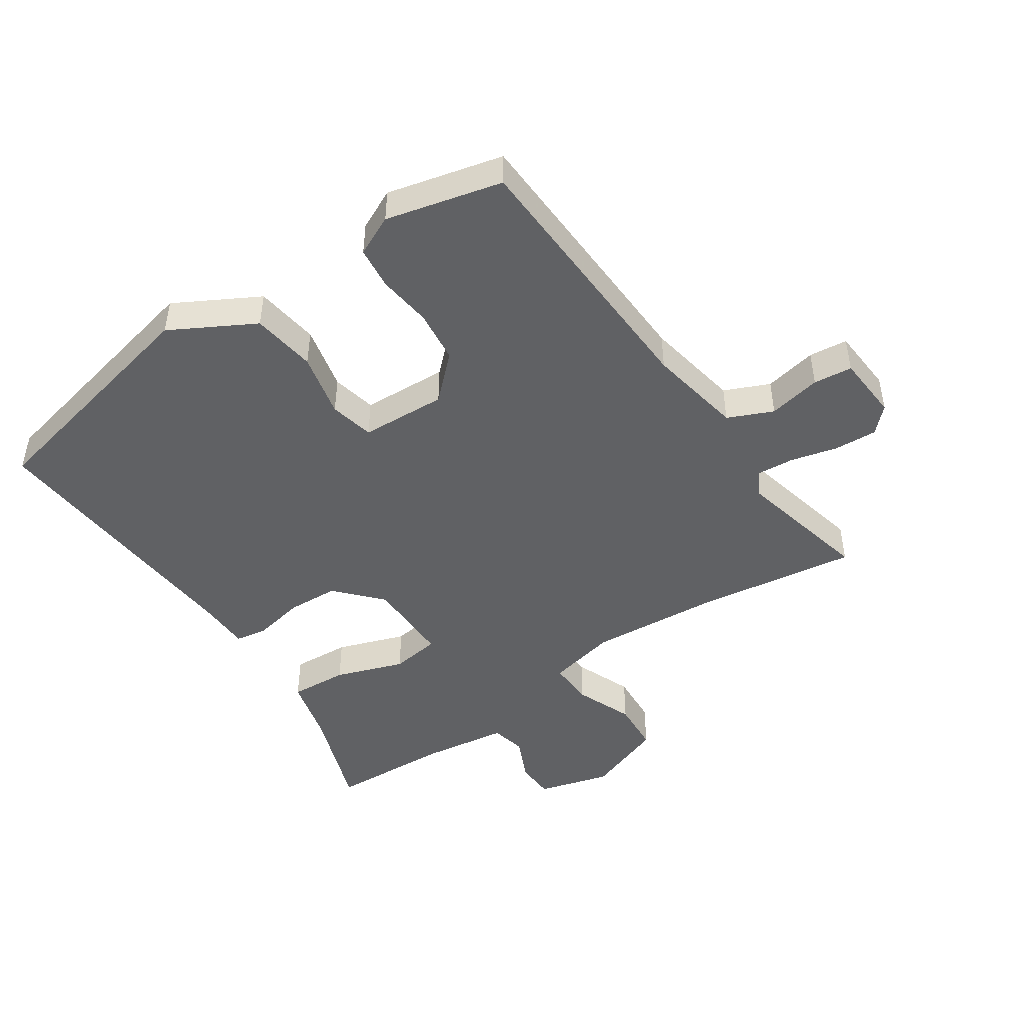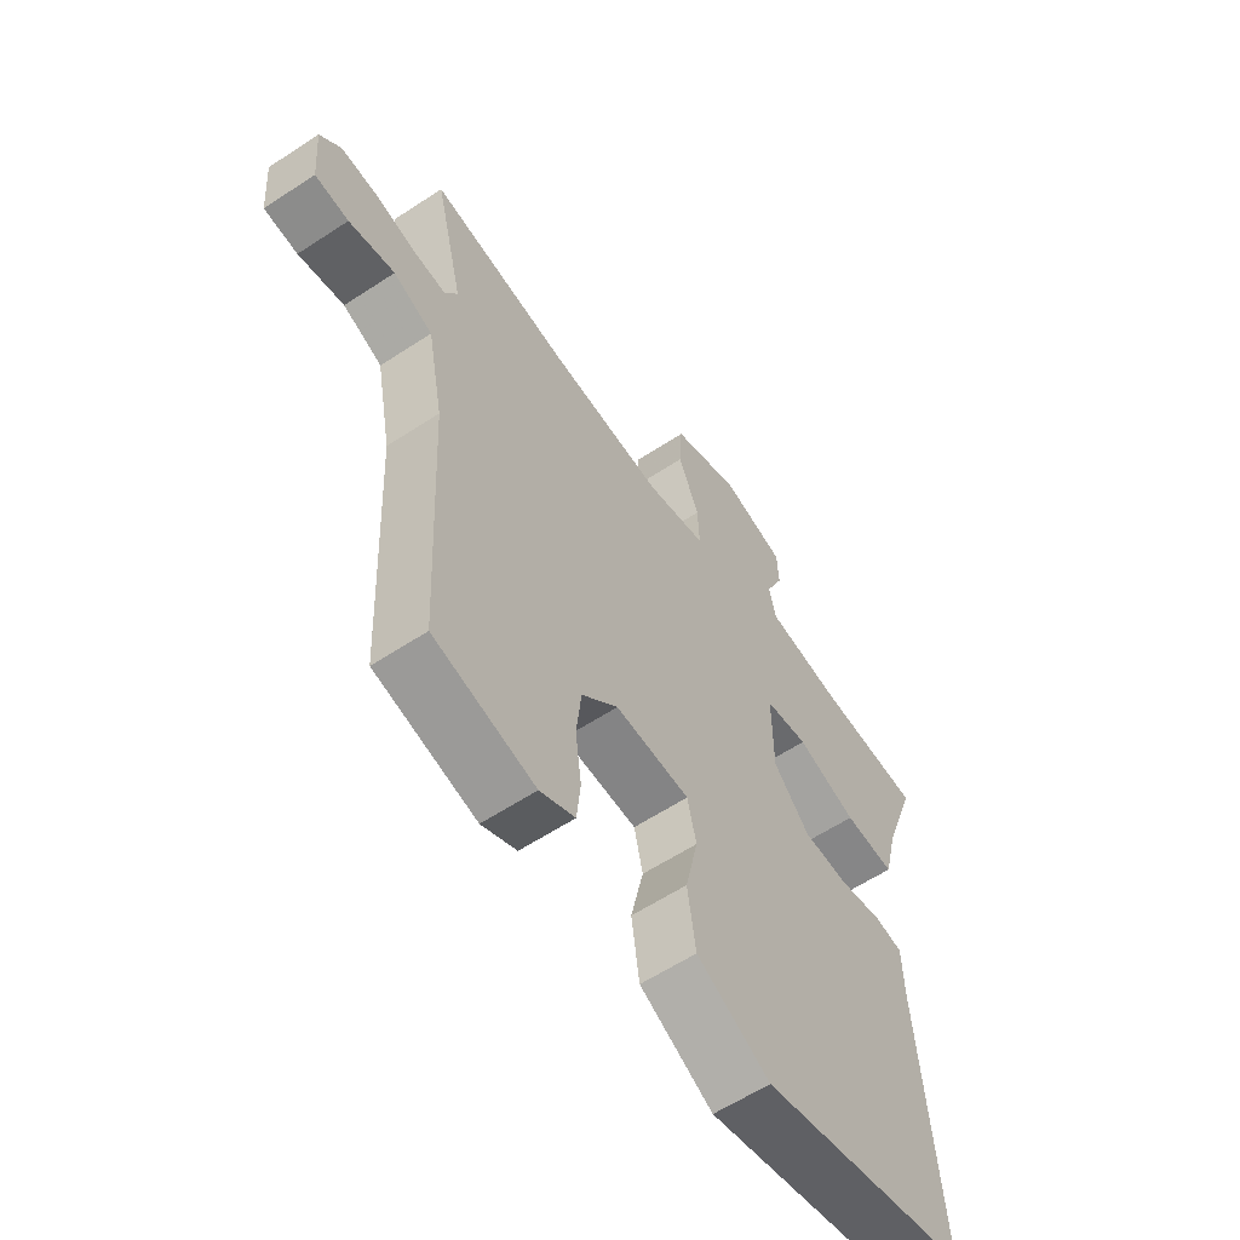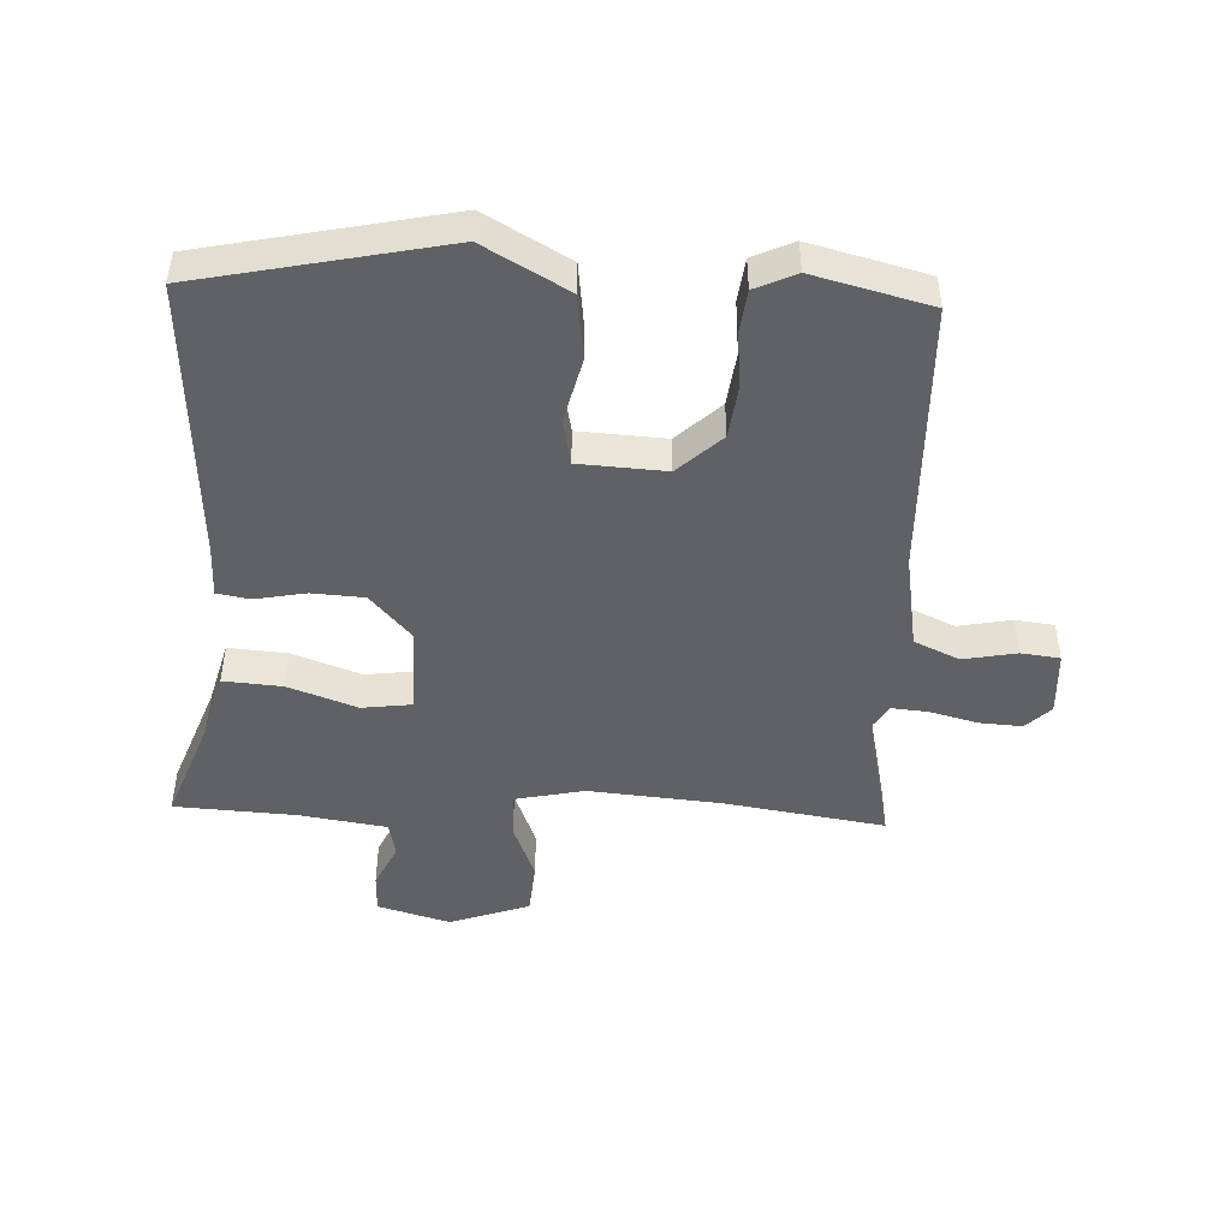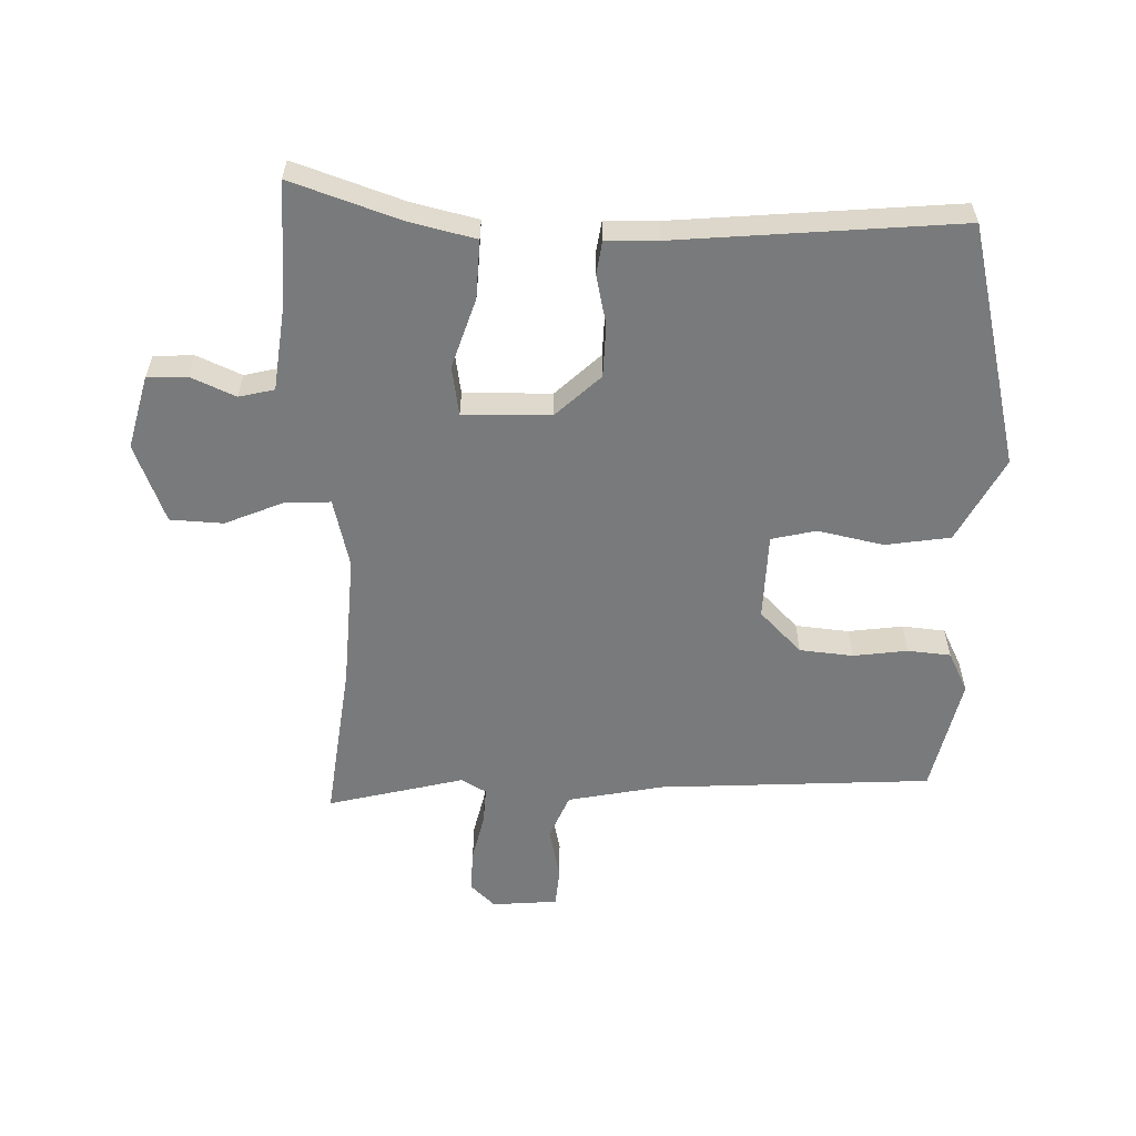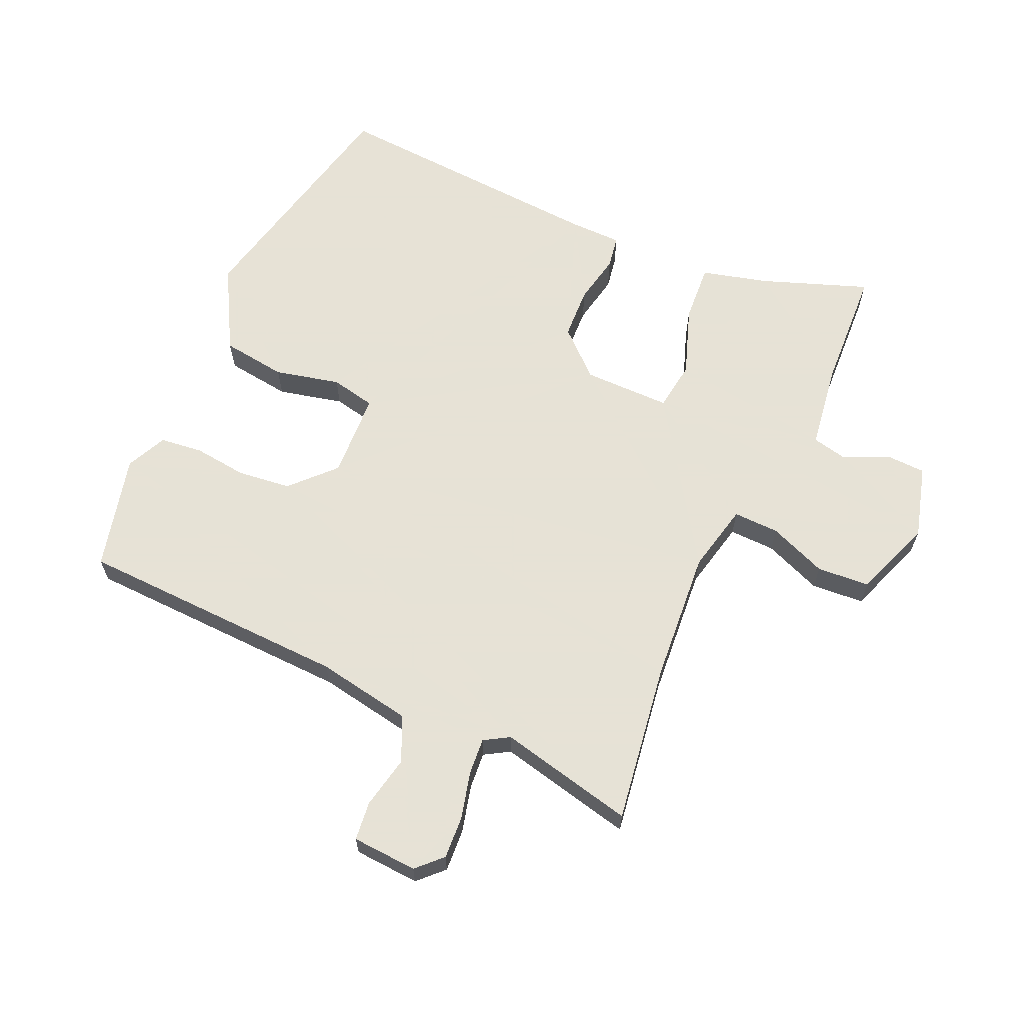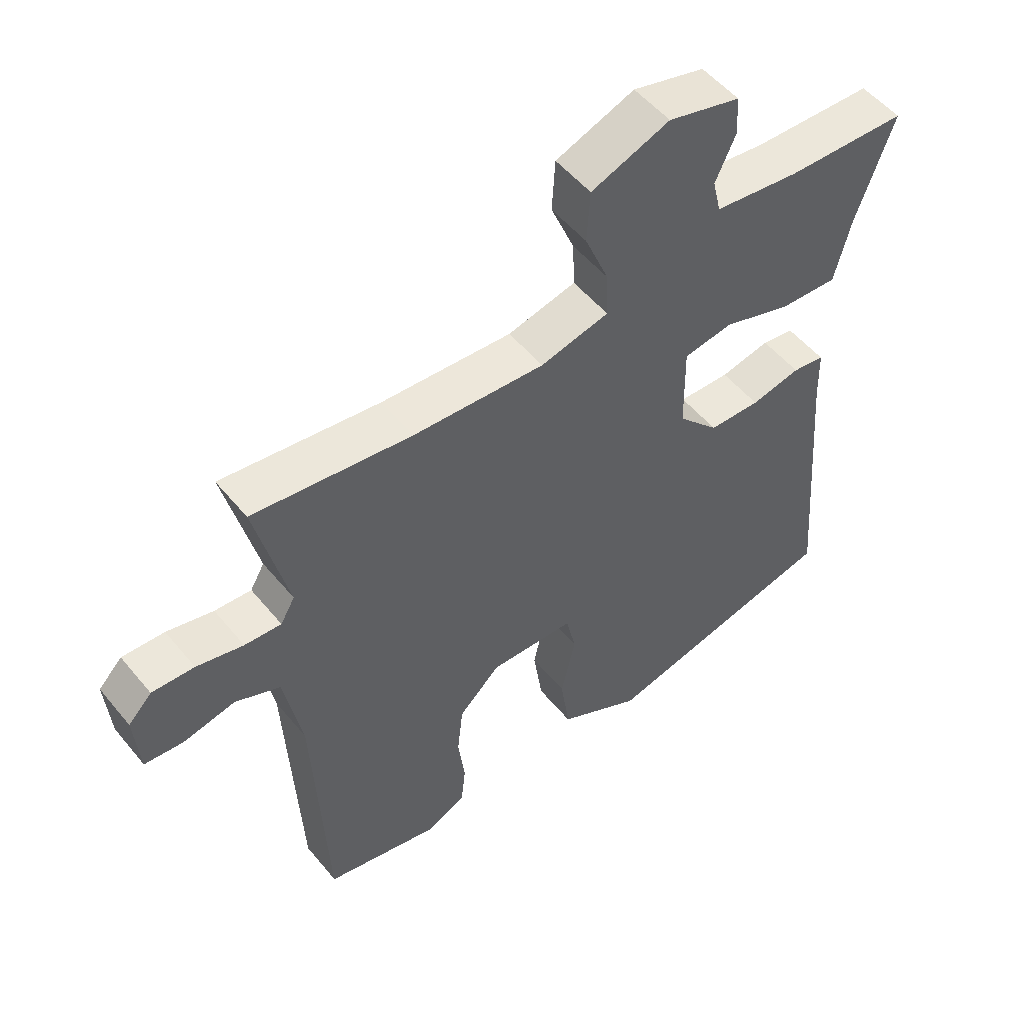
<metadata>
{"format":"obj","ext":"obj","renderer":"f3d","projection":"perspective","resolution":1024,"background":"white","views":[{"elev":-46.8,"azim":-146.5,"up":"+Y"},{"elev":-59.9,"azim":-56.0,"up":"+Z"},{"elev":-46.9,"azim":176.2,"up":"+Y"},{"elev":-58.0,"azim":88.9,"up":"+Y"},{"elev":63.8,"azim":-66.6,"up":"+Y"},{"elev":52.5,"azim":-38.2,"up":"+Z"}]}
</metadata>
<code>
v -0.558 0.07 0.508
v -0.303 0.07 0.474
v -0.092 0.07 0.46
v 0.018 0.07 0.486
v 0.015 0.07 0.559
v -0.023 0.07 0.651
v -0.018 0.07 0.735
v 0.108 0.07 0.783
v 0.224 0.07 0.752
v 0.227 0.07 0.689
v 0.195 0.07 0.618
v 0.208 0.07 0.562
v 0.346 0.07 0.544
v 0.539 0.07 0.537
v 0.479 0.07 0.366
v 0.453 0.07 0.261
v 0.36 0.07 0.266
v 0.25 0.07 0.303
v 0.171 0.07 0.291
v 0.173 0.07 0.152
v 0.239 0.07 0.081
v 0.322 0.07 0.078
v 0.402 0.07 0.095
v 0.454 0.07 0.087
v 0.456 0.07 0.005
v 0.492 0.07 -0.443
v 0.107 0.07 -0.533
v -0.027 0.07 -0.461
v -0.042 0.07 -0.358
v -0.019 0.07 -0.254
v -0.035 0.07 -0.183
v -0.172 0.07 -0.178
v -0.239 0.07 -0.243
v -0.248 0.07 -0.328
v -0.237 0.07 -0.414
v -0.244 0.07 -0.482
v -0.308 0.07 -0.513
v -0.493 0.07 -0.47
v -0.514 0.07 -0.037
v -0.543 0.07 0.115
v -0.615 0.07 0.146
v -0.699 0.07 0.128
v -0.761 0.07 0.134
v -0.769 0.07 0.238
v -0.731 0.07 0.277
v -0.663 0.07 0.274
v -0.588 0.07 0.256
v -0.529 0.07 0.252
v -0.506 0.07 0.292
v -0.558 0 0.508
v -0.303 0 0.474
v -0.092 0 0.46
v 0.018 0 0.486
v 0.015 0 0.559
v -0.023 0 0.651
v -0.018 0 0.735
v 0.108 0 0.783
v 0.224 0 0.752
v 0.227 0 0.689
v 0.195 0 0.618
v 0.208 0 0.562
v 0.346 0 0.544
v 0.539 0 0.537
v 0.479 0 0.366
v 0.453 0 0.261
v 0.36 0 0.266
v 0.25 0 0.303
v 0.171 0 0.291
v 0.173 0 0.152
v 0.239 0 0.081
v 0.322 0 0.078
v 0.402 0 0.095
v 0.454 0 0.087
v 0.456 0 0.005
v 0.492 0 -0.443
v 0.107 0 -0.533
v -0.027 0 -0.461
v -0.042 0 -0.358
v -0.019 0 -0.254
v -0.035 0 -0.183
v -0.172 0 -0.178
v -0.239 0 -0.243
v -0.248 0 -0.328
v -0.237 0 -0.414
v -0.244 0 -0.482
v -0.308 0 -0.513
v -0.493 0 -0.47
v -0.514 0 -0.037
v -0.543 0 0.115
v -0.615 0 0.146
v -0.699 0 0.128
v -0.761 0 0.134
v -0.769 0 0.238
v -0.731 0 0.277
v -0.663 0 0.274
v -0.588 0 0.256
v -0.529 0 0.252
v -0.506 0 0.292
f 44 45 46 47
f 44 47 48
f 41 42 43 44
f 40 41 44 48
f 39 40 48 49
f 37 38 39 49
f 34 35 36 37
f 33 34 37 49
f 27 28 29 30
f 25 26 27 30
f 25 30 31
f 22 23 24 25
f 21 22 25 31
f 20 21 31 32
f 15 16 17 18
f 13 14 15 18
f 12 13 18 19
f 11 12 19
f 8 9 10 11
f 8 11 19
f 5 6 7 8
f 4 5 8 19
f 3 4 19 20
f 33 49 1 2
f 32 33 2 3
f 3 20 32
f 96 95 94 93
f 97 96 93
f 93 92 91 90
f 97 93 90 89
f 98 97 89 88
f 98 88 87 86
f 86 85 84 83
f 98 86 83 82
f 79 78 77 76
f 79 76 75 74
f 80 79 74
f 74 73 72 71
f 80 74 71 70
f 81 80 70 69
f 67 66 65 64
f 67 64 63 62
f 68 67 62 61
f 68 61 60
f 60 59 58 57
f 68 60 57
f 57 56 55 54
f 68 57 54 53
f 69 68 53 52
f 51 50 98 82
f 52 51 82 81
f 81 69 52
f 1 50 51 2
f 2 51 52 3
f 3 52 53 4
f 4 53 54 5
f 5 54 55 6
f 6 55 56 7
f 7 56 57 8
f 8 57 58 9
f 9 58 59 10
f 10 59 60 11
f 11 60 61 12
f 12 61 62 13
f 13 62 63 14
f 14 63 64 15
f 15 64 65 16
f 16 65 66 17
f 17 66 67 18
f 18 67 68 19
f 19 68 69 20
f 20 69 70 21
f 21 70 71 22
f 22 71 72 23
f 23 72 73 24
f 24 73 74 25
f 25 74 75 26
f 26 75 76 27
f 27 76 77 28
f 28 77 78 29
f 29 78 79 30
f 30 79 80 31
f 31 80 81 32
f 32 81 82 33
f 33 82 83 34
f 34 83 84 35
f 35 84 85 36
f 36 85 86 37
f 37 86 87 38
f 38 87 88 39
f 39 88 89 40
f 40 89 90 41
f 41 90 91 42
f 42 91 92 43
f 43 92 93 44
f 44 93 94 45
f 45 94 95 46
f 46 95 96 47
f 47 96 97 48
f 48 97 98 49
f 49 98 50 1

</code>
